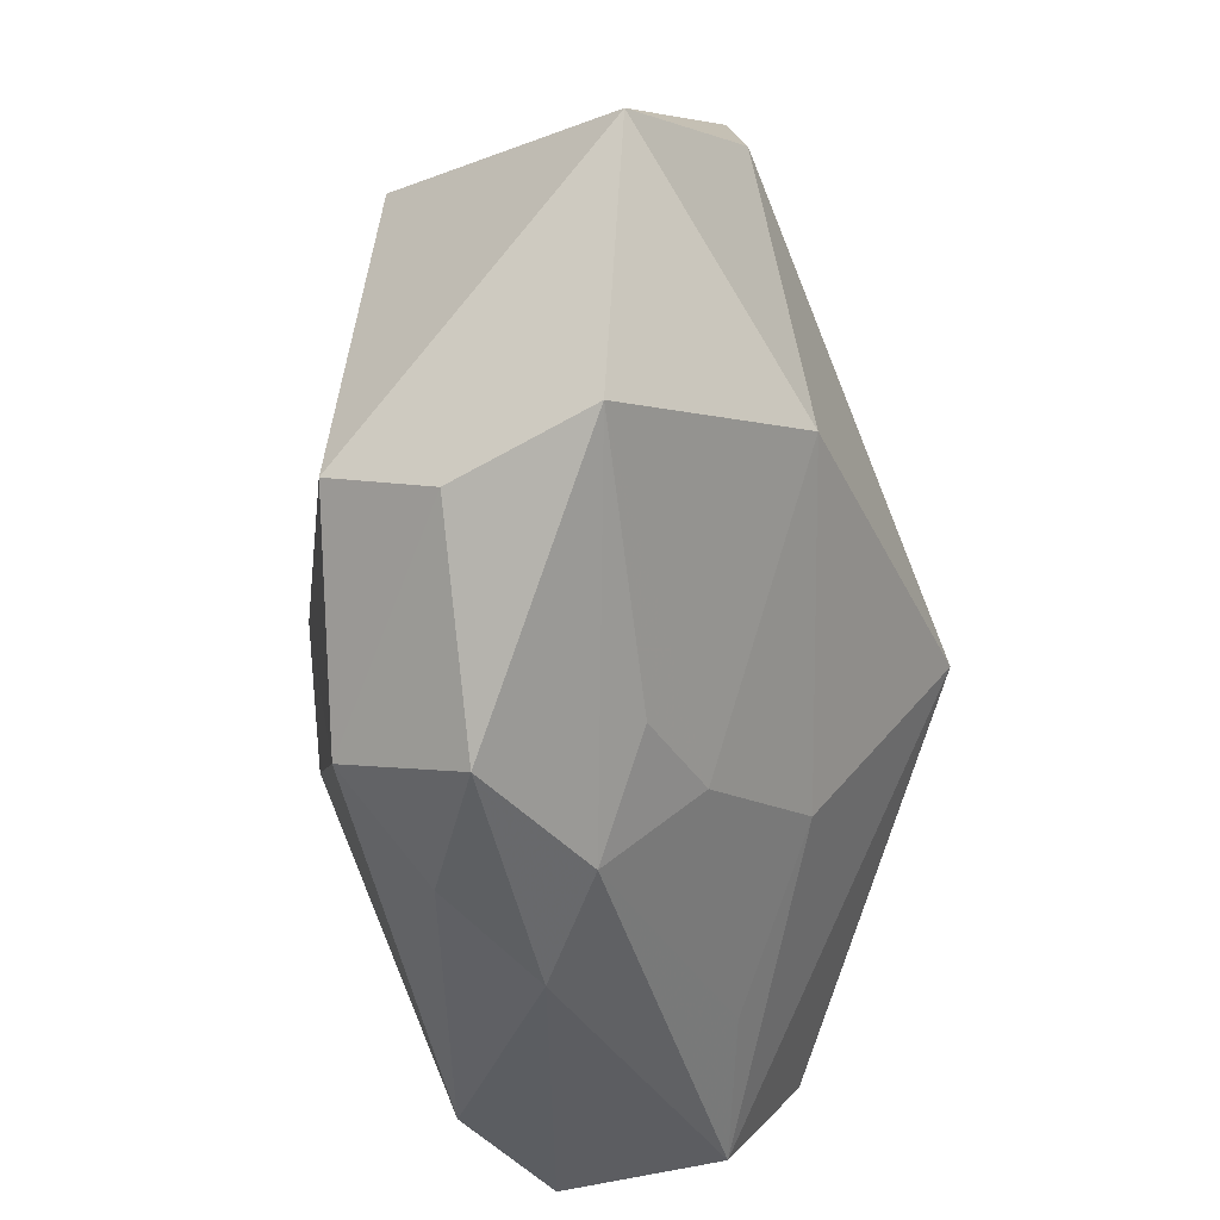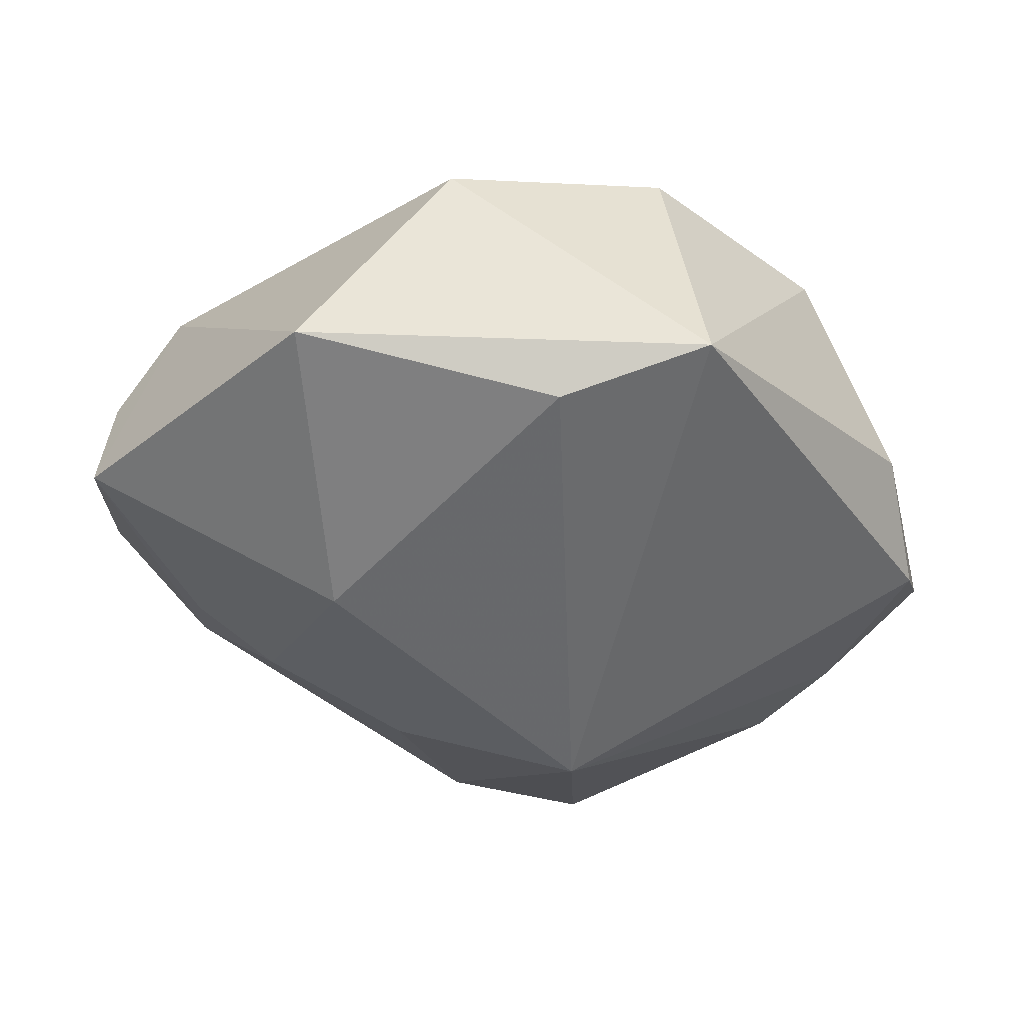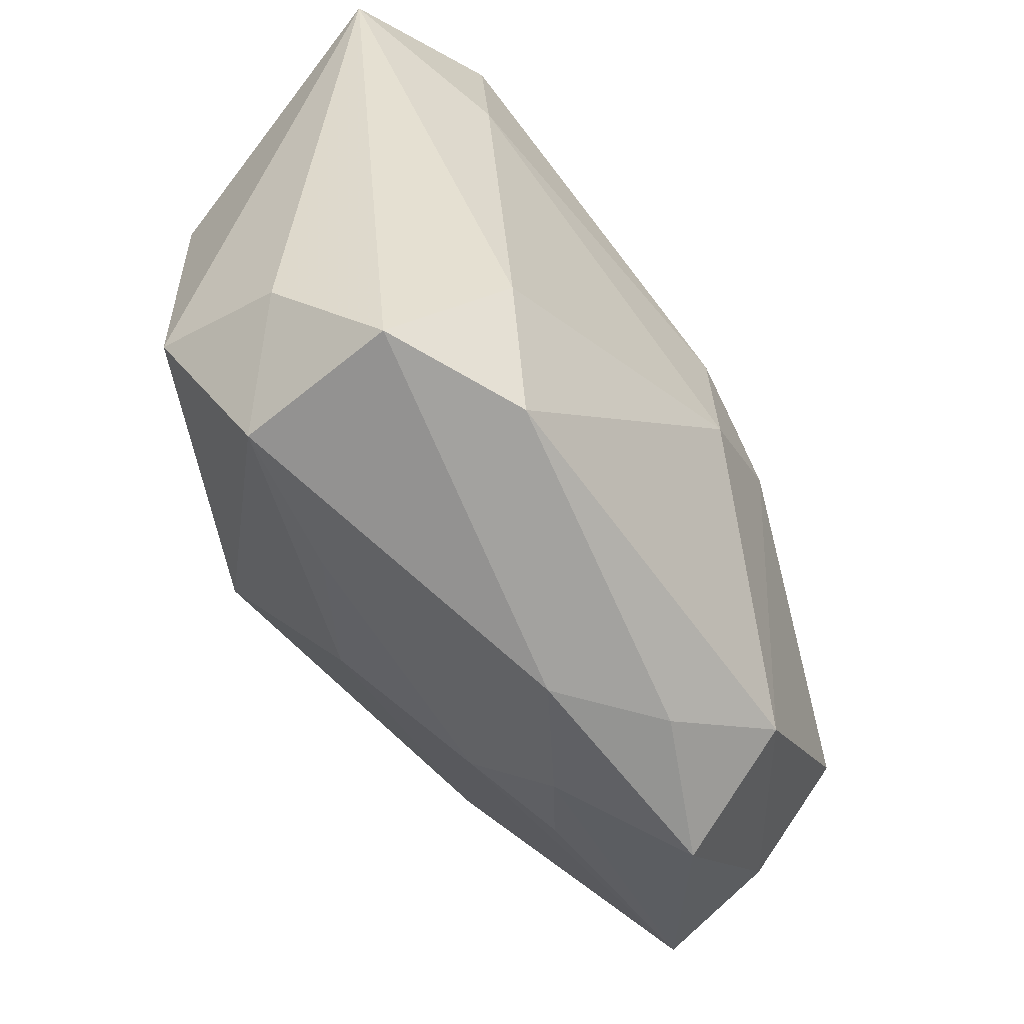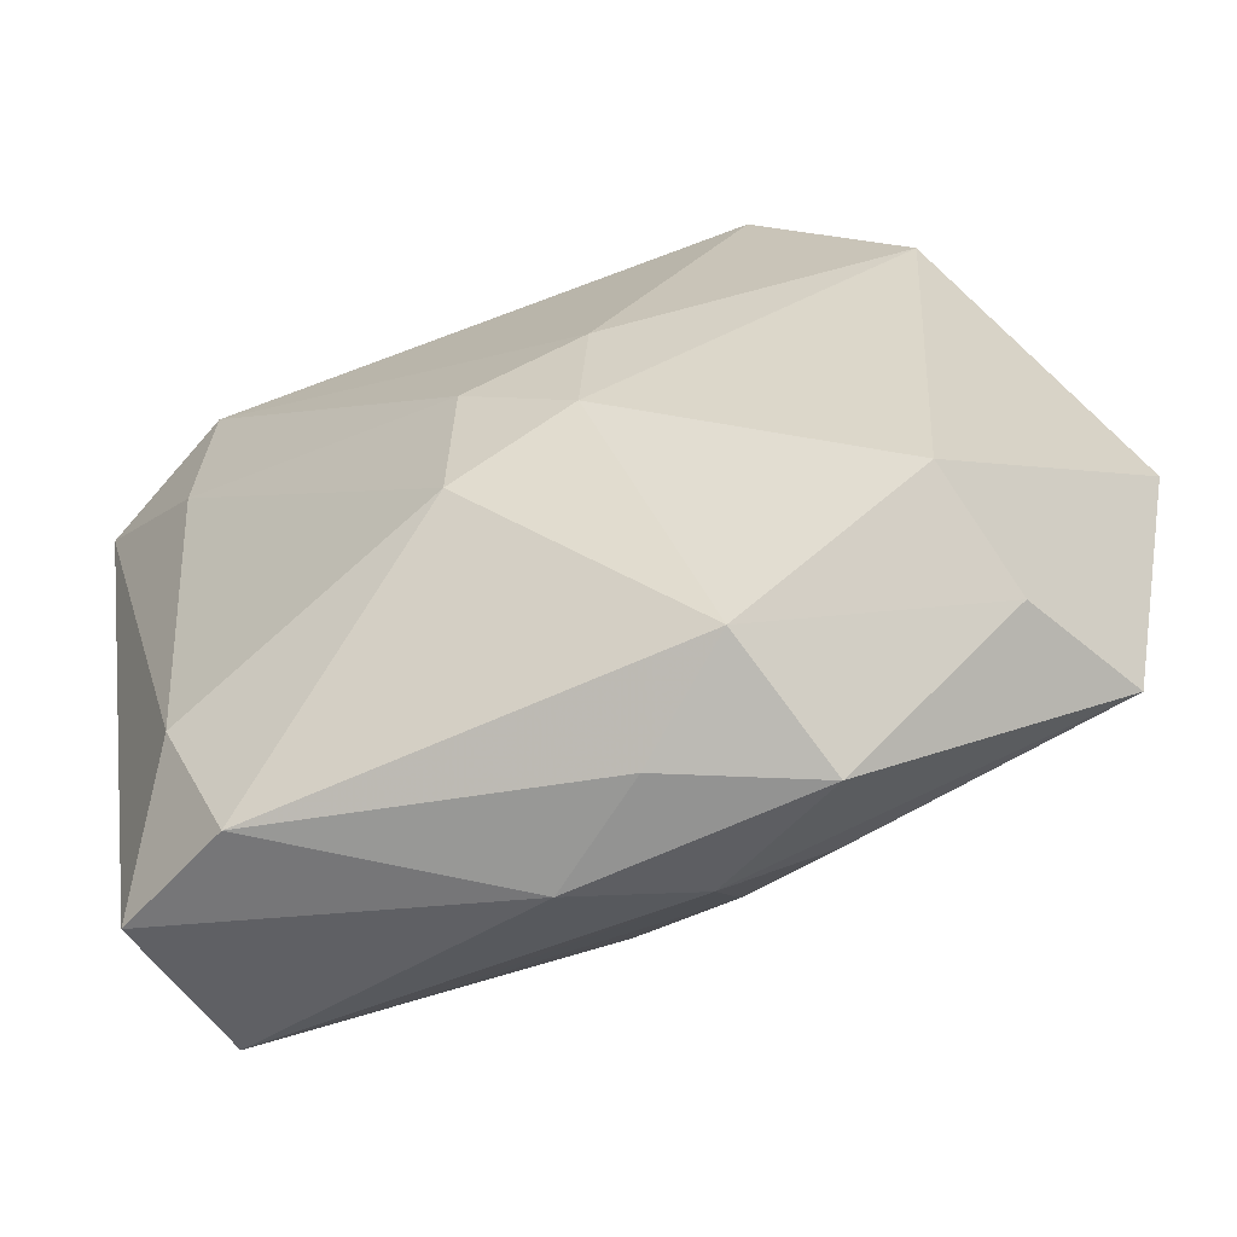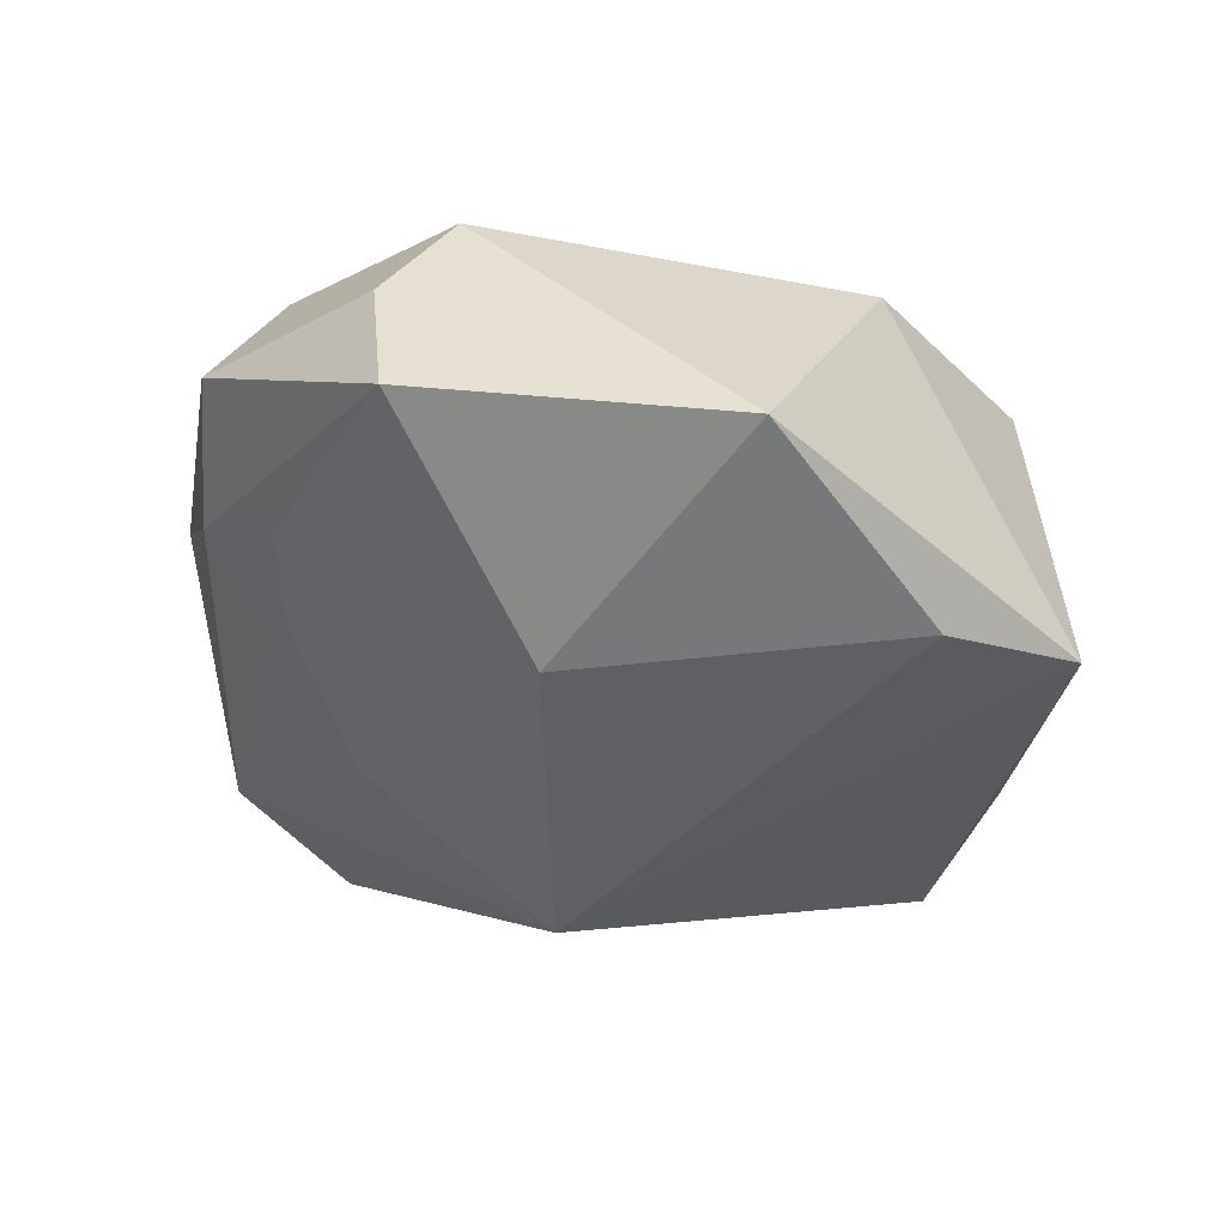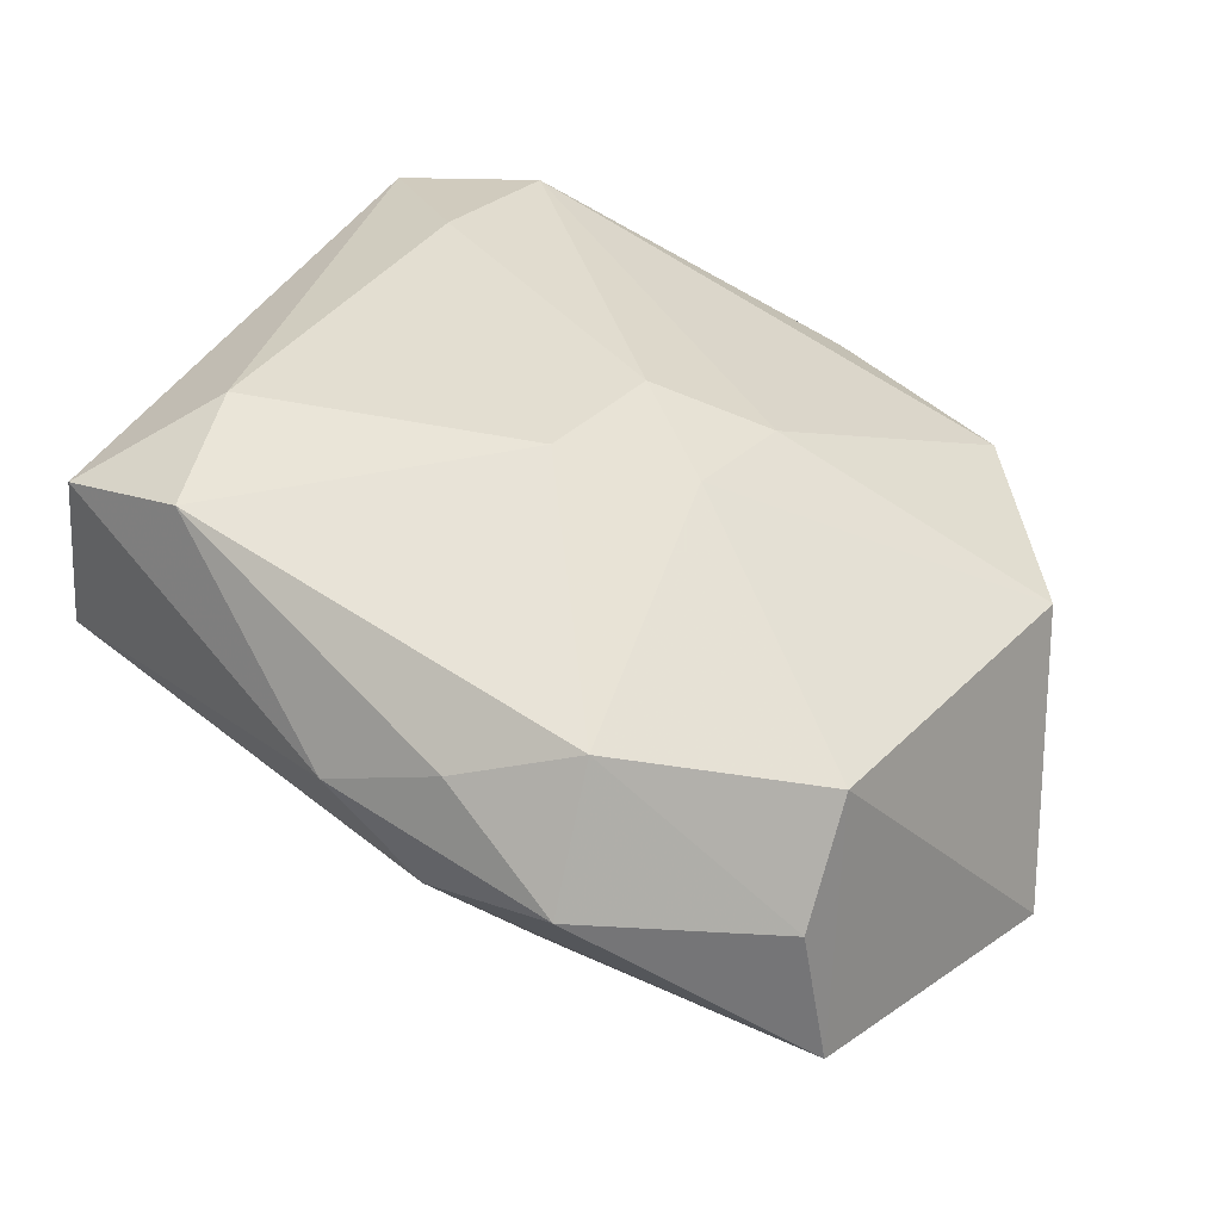
<metadata>
{"format":"obj","ext":"obj","renderer":"f3d","projection":"perspective","resolution":1024,"background":"white","views":[{"elev":-47.8,"azim":112.8,"up":"+Y"},{"elev":-49.5,"azim":125.0,"up":"+Z"},{"elev":-59.1,"azim":-44.3,"up":"+Y"},{"elev":-53.0,"azim":37.5,"up":"+Y"},{"elev":-44.0,"azim":81.6,"up":"+Z"},{"elev":36.3,"azim":35.1,"up":"+Z"}]}
</metadata>
<code>
v -0.02121 -0.02047 0.02281
v -0.03759 0.00523 -0.002801
v 0.000717 -0.03697 0.004477
v -0.01765 -0.0286 -0.003551
v 0.036 -0.0236 -0.003049
v -0.006566 -0.02066 -0.01413
v -0.02149 0.03142 -0.01042
v 0.01899 -0.008477 -0.0246
v 0.004455 -0.01191 0.02281
v 0.01376 0.006343 0.01795
v 0.01559 -0.02945 -0.009551
v -0.03793 -0.01987 -0.001518
v -0.03793 0.02183 0.0191
v -0.02984 0.0286 -0.002756
v 0.02174 0.03047 0.006798
v 0.03785 -0.02262 -0.01571
v -0.03071 -0.03115 0.002468
v -0.01204 -0.003172 -0.02494
v 0.006069 -0.02767 -0.01044
v -0.03376 0.01557 -0.004166
v 0.03553 -0.01743 0.006789
v 0.02044 0.03345 -0.01929
v 0.04197 0.004732 -0.01899
v -0.02405 0.02538 0.02145
v 0.02546 0.02098 -0.02275
v 0.004587 0.0009279 0.0222
v 0.002718 0.03556 0.008122
v -0.02935 -0.03106 0.01681
v -0.01681 -0.03177 0.01981
v 0.0354 0.01602 0.003819
v 0.008919 -0.03532 -0.003048
v -0.03565 -0.02299 0.009803
v 0.0141 -0.005326 0.01949
v -0.0104 0.03608 -0.006443
v 0.02108 -0.03025 0.01195
v 0.01119 -0.03509 0.008462
v 0.02212 -0.03635 0.0005662
v -0.0243 0.01208 0.02281
f 23 22 30
f 30 22 15
f 23 16 8
f 34 24 27
f 27 24 15
f 27 22 34
f 15 22 27
f 6 17 18
f 18 8 6
f 12 17 32
f 12 2 18
f 18 17 12
f 32 17 28
f 29 1 28
f 28 3 29
f 17 3 28
f 10 30 15
f 10 24 26
f 15 24 10
f 25 22 23
f 23 8 25
f 18 22 25
f 25 8 18
f 13 14 2
f 13 24 34
f 34 14 13
f 32 28 13
f 13 12 32
f 2 12 13
f 13 28 1
f 7 14 34
f 34 22 7
f 7 22 18
f 37 35 36
f 36 35 29
f 36 3 37
f 29 3 36
f 21 16 23
f 23 30 21
f 26 24 38
f 24 13 38
f 38 13 1
f 31 3 17
f 37 3 31
f 31 16 37
f 2 14 20
f 14 7 20
f 18 2 20
f 20 7 18
f 9 1 29
f 29 35 9
f 26 38 9
f 9 38 1
f 37 16 5
f 16 21 5
f 5 35 37
f 5 21 35
f 30 10 33
f 33 21 30
f 33 10 26
f 26 9 33
f 35 21 33
f 33 9 35
f 19 8 16
f 19 6 8
f 4 31 17
f 4 19 31
f 17 6 4
f 6 19 4
f 16 31 11
f 11 19 16
f 31 19 11

</code>
